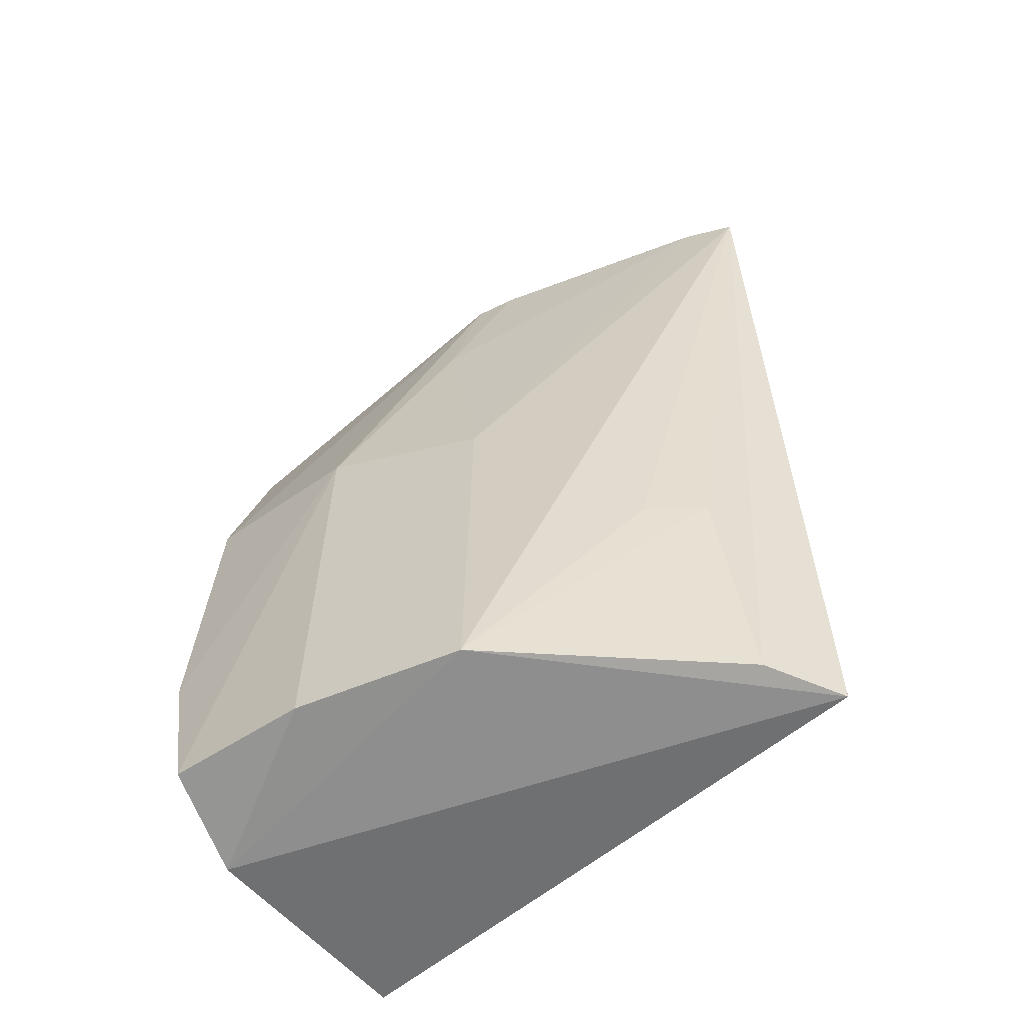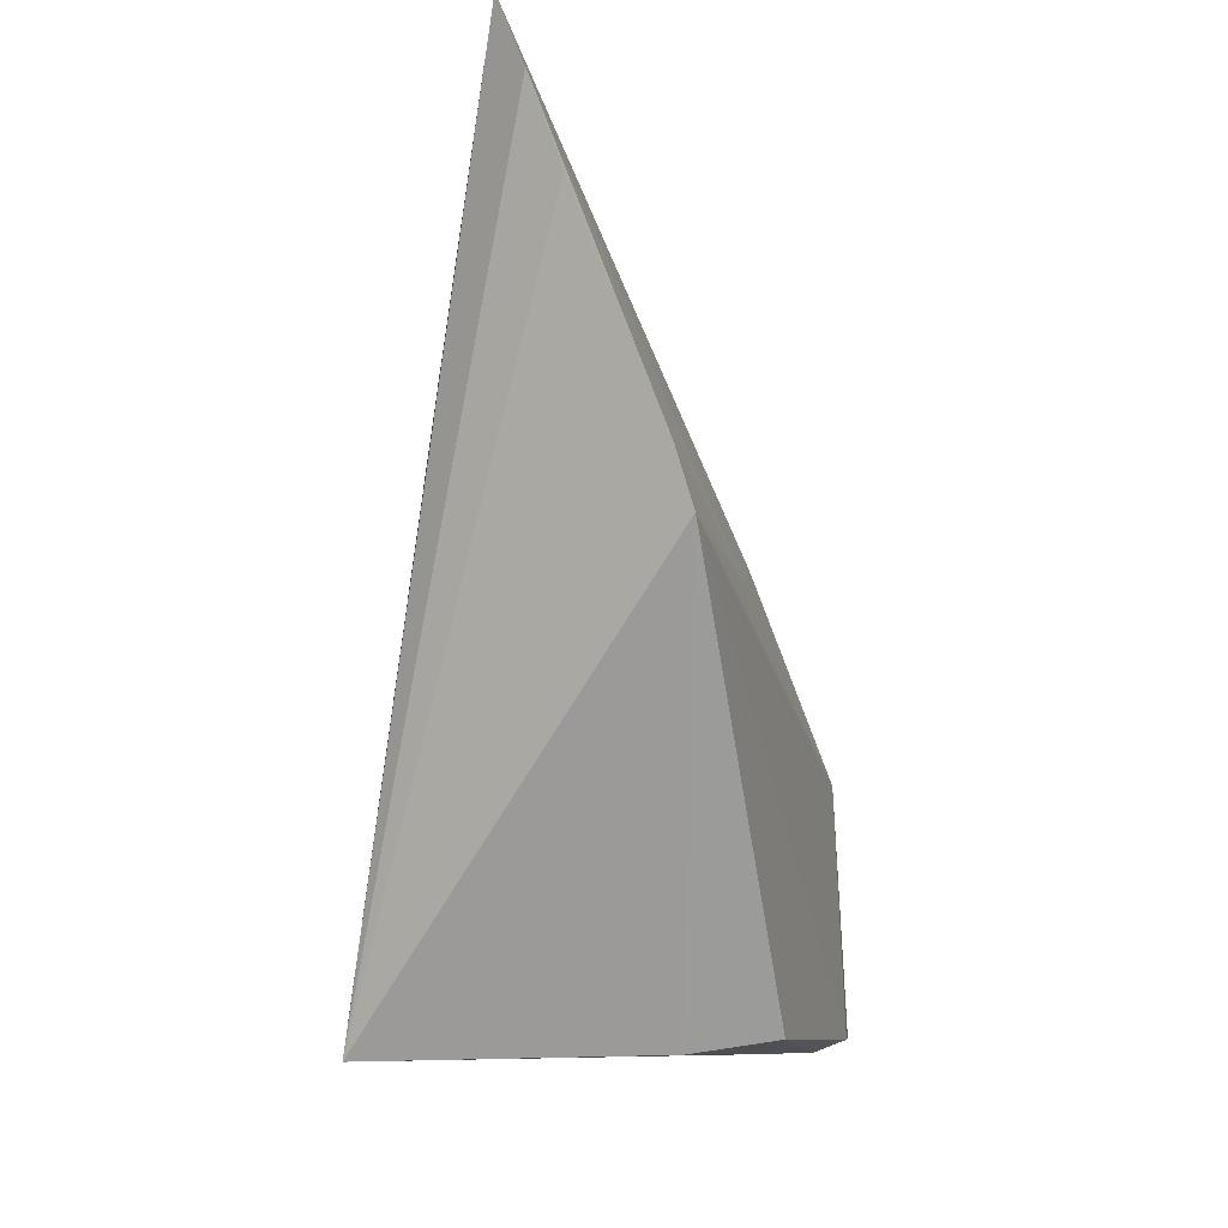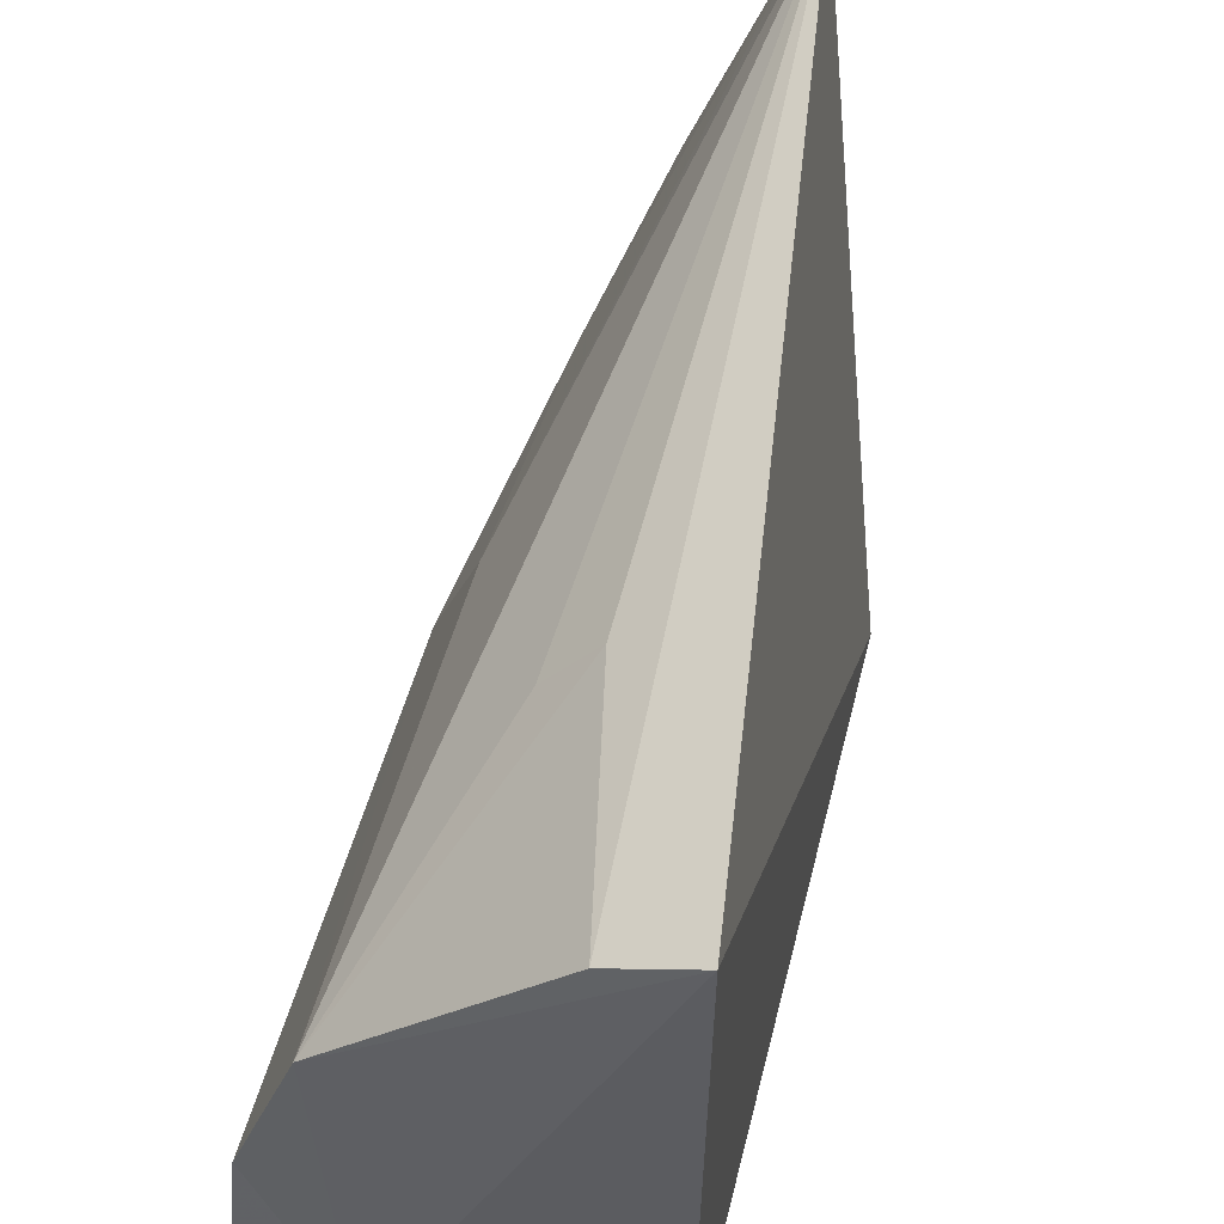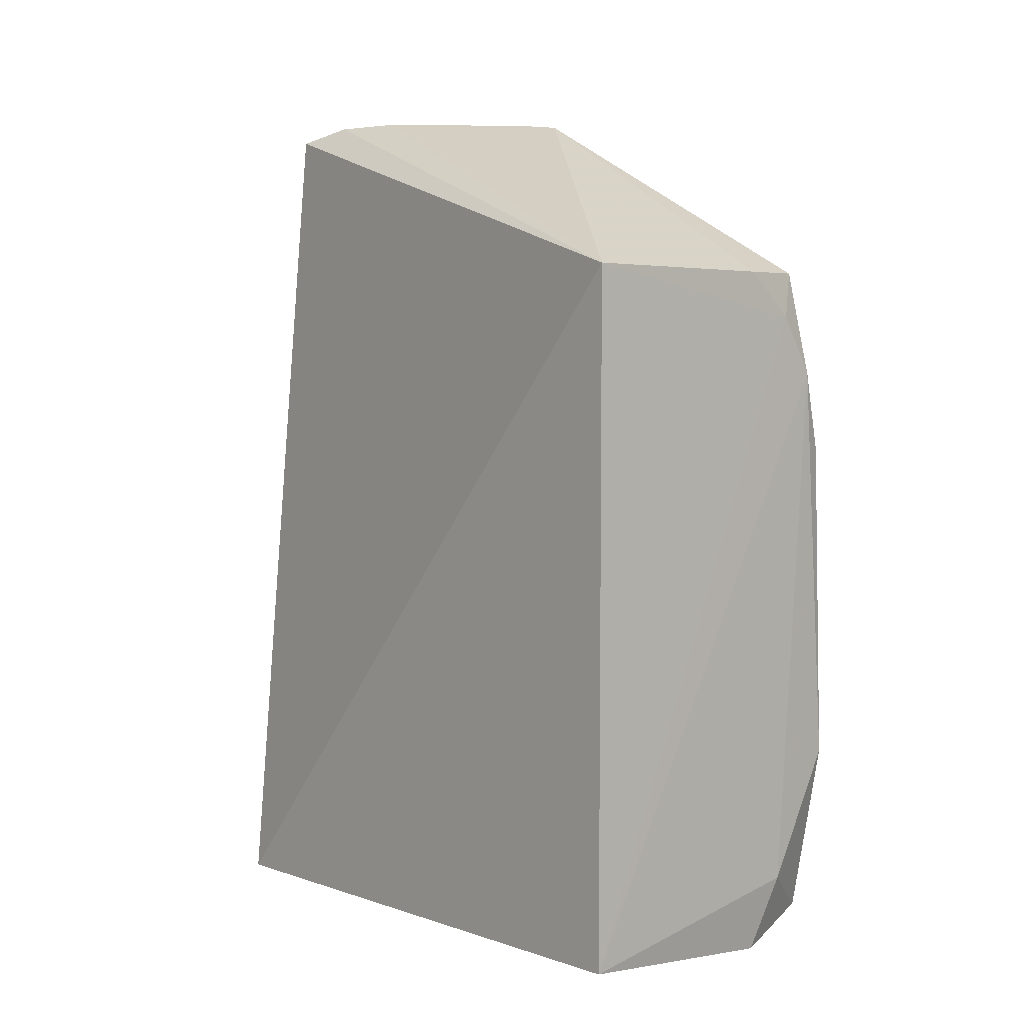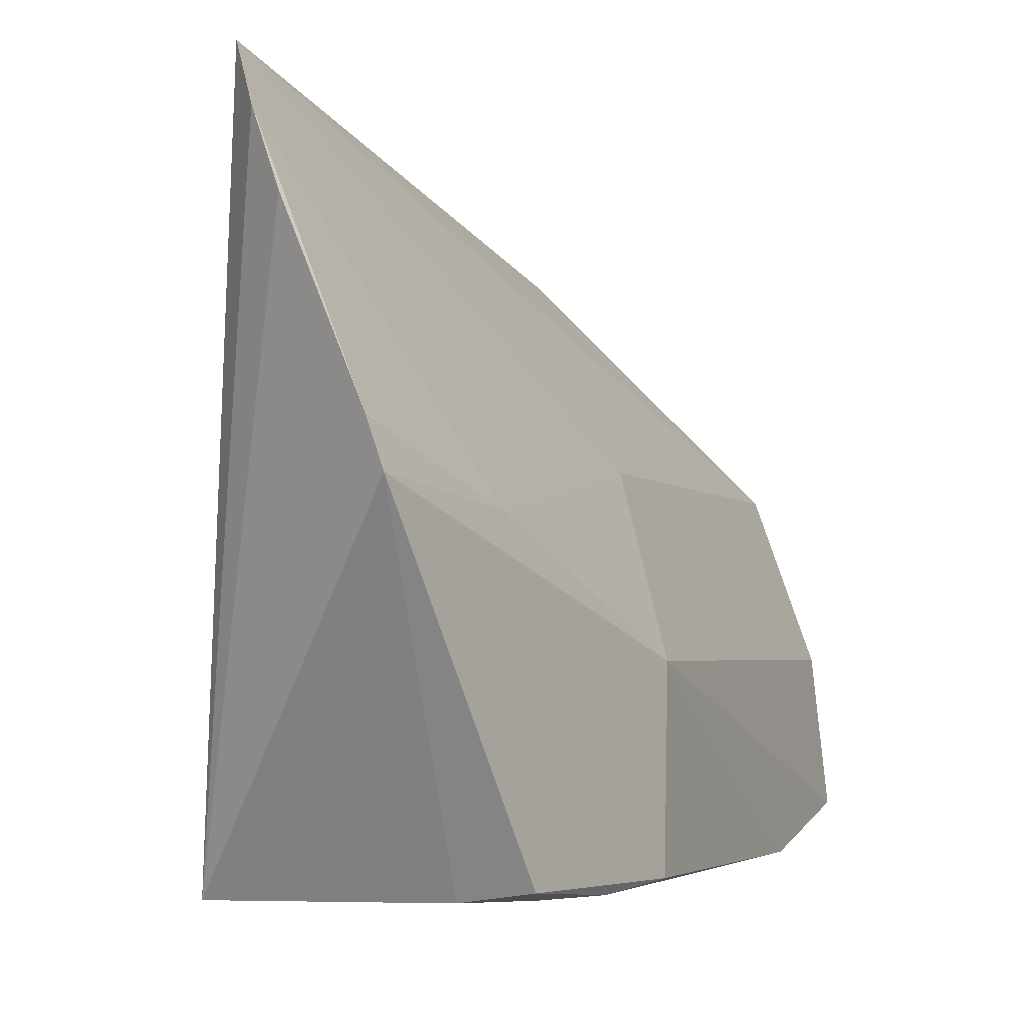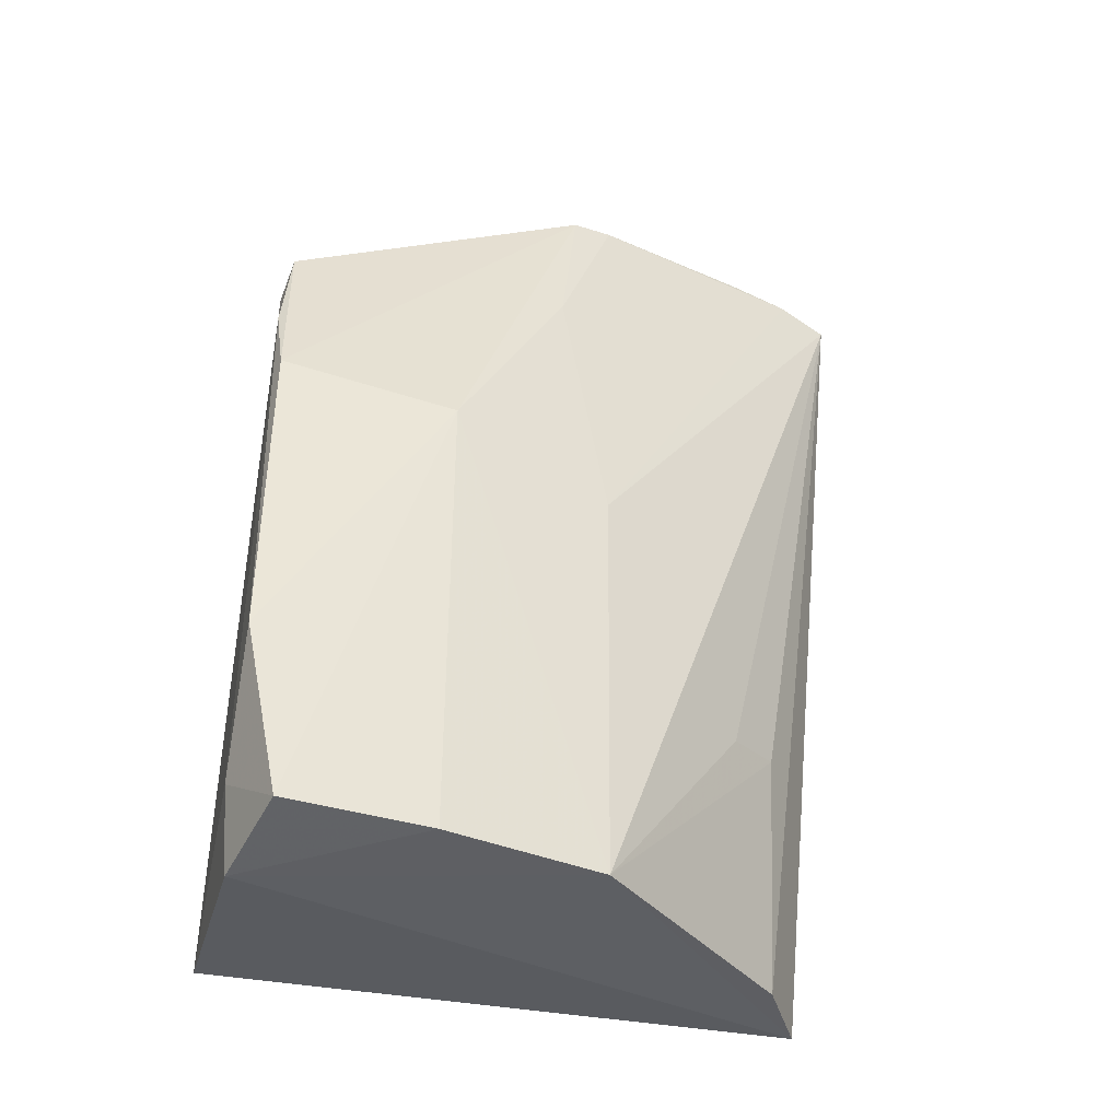
<metadata>
{"format":"obj","ext":"obj","renderer":"f3d","projection":"perspective","resolution":1024,"background":"white","views":[{"elev":-60.9,"azim":-48.3,"up":"+Y"},{"elev":-7.1,"azim":-177.3,"up":"+Z"},{"elev":52.2,"azim":14.6,"up":"+Z"},{"elev":5.7,"azim":139.6,"up":"+Y"},{"elev":-3.0,"azim":-159.1,"up":"+Z"},{"elev":-38.5,"azim":-99.8,"up":"+Y"}]}
</metadata>
<code>
v -0.02988 0.001299 0.05419
v -0.01991 -0.06853 0.04908
v -0.02122 -0.0115 0.002035
v -0.04385 -0.01202 0.003182
v -0.04687 -0.0685 0.01716
v -0.03964 0.001622 0.02827
v -0.04229 -0.06823 0.02997
v -0.0206 -0.06727 0.001363
v -0.03339 0.002697 0.04478
v -0.03865 -0.01194 0.0024
v -0.04678 -0.02961 0.0173
v -0.03995 -0.06966 0.002999
v -0.02618 -0.06808 0.04592
v -0.0315 0.002508 0.05001
v -0.03862 0.001966 0.0316
v -0.04545 -0.02051 0.002374
v -0.04737 -0.02695 0.002972
v -0.04208 -0.03372 0.03035
v -0.03028 -0.04917 0.04598
v -0.04189 -0.01149 0.02667
v -0.04265 -0.01569 0.002373
v -0.04248 -0.06375 0.002317
v -0.04827 -0.06793 0.005687
v -0.03395 -0.04995 0.0421
v -0.04819 -0.05349 0.002766
f 1 2 3
f 8 3 2
f 10 6 3
f 10 4 6
f 11 5 7
f 12 7 5
f 12 2 7
f 12 8 2
f 13 7 2
f 13 2 1
f 14 1 3
f 14 3 9
f 15 9 3
f 15 3 6
f 15 14 9
f 17 11 6
f 17 6 4
f 17 4 16
f 18 11 7
f 18 7 1
f 18 1 14
f 19 13 1
f 19 7 13
f 20 15 6
f 20 6 11
f 20 14 15
f 20 18 14
f 20 11 18
f 21 10 3
f 21 3 8
f 21 8 16
f 21 16 4
f 21 4 10
f 22 16 8
f 22 8 12
f 23 5 11
f 23 22 12
f 23 12 5
f 24 19 1
f 24 1 7
f 24 7 19
f 25 17 16
f 25 16 22
f 25 22 23
f 25 23 11
f 25 11 17

</code>
